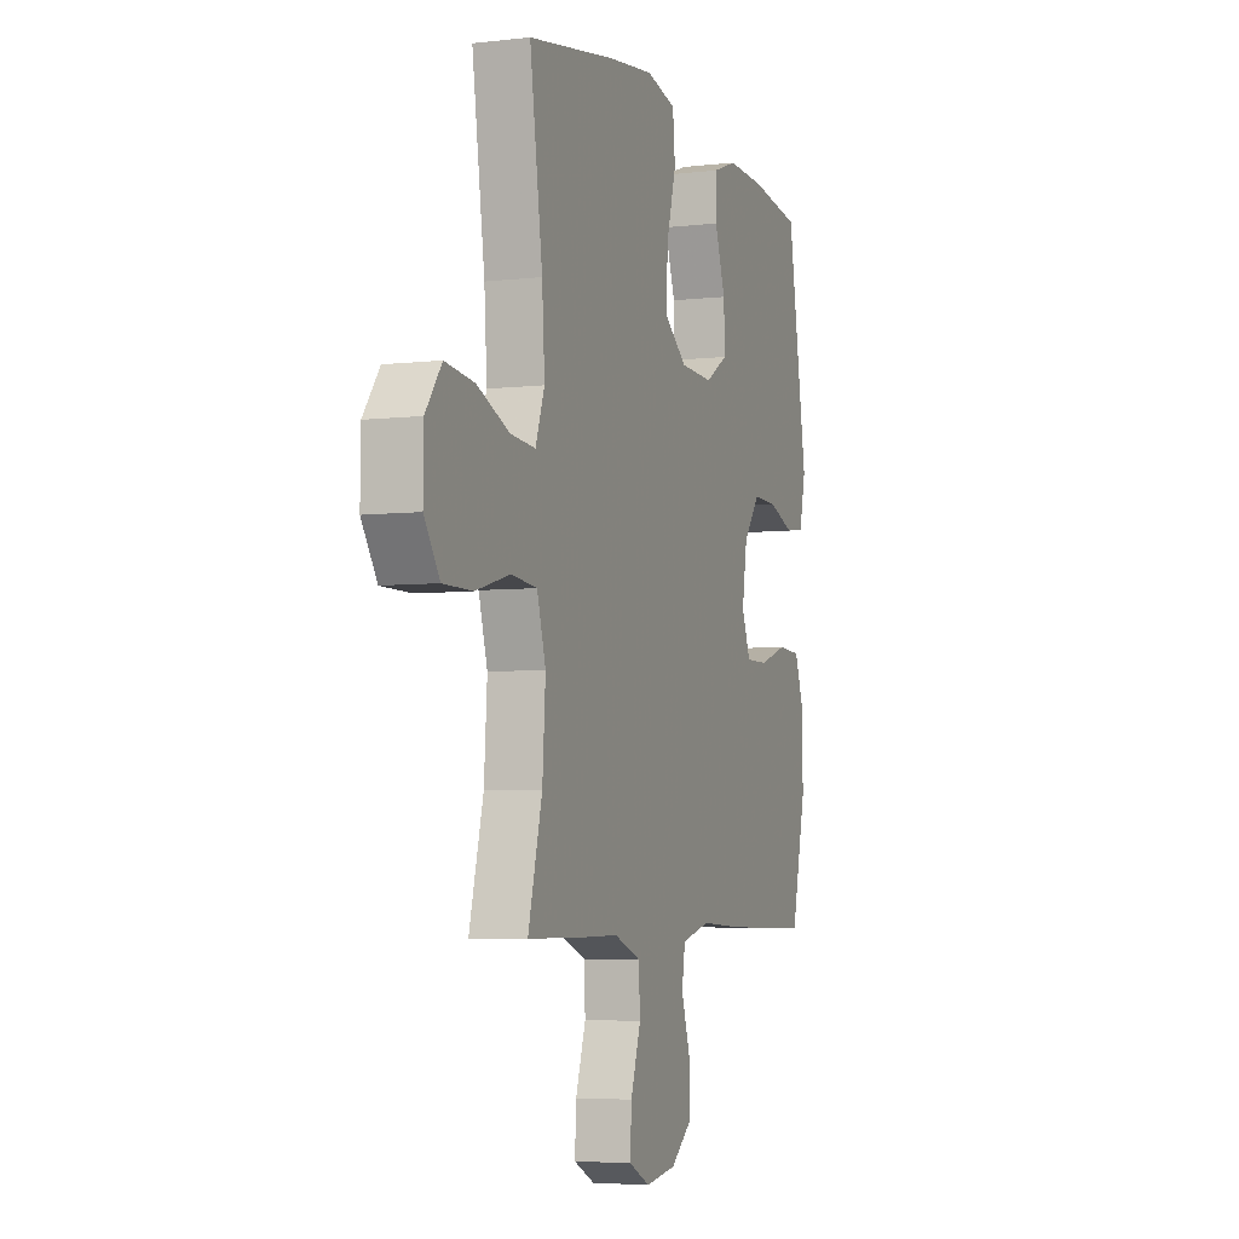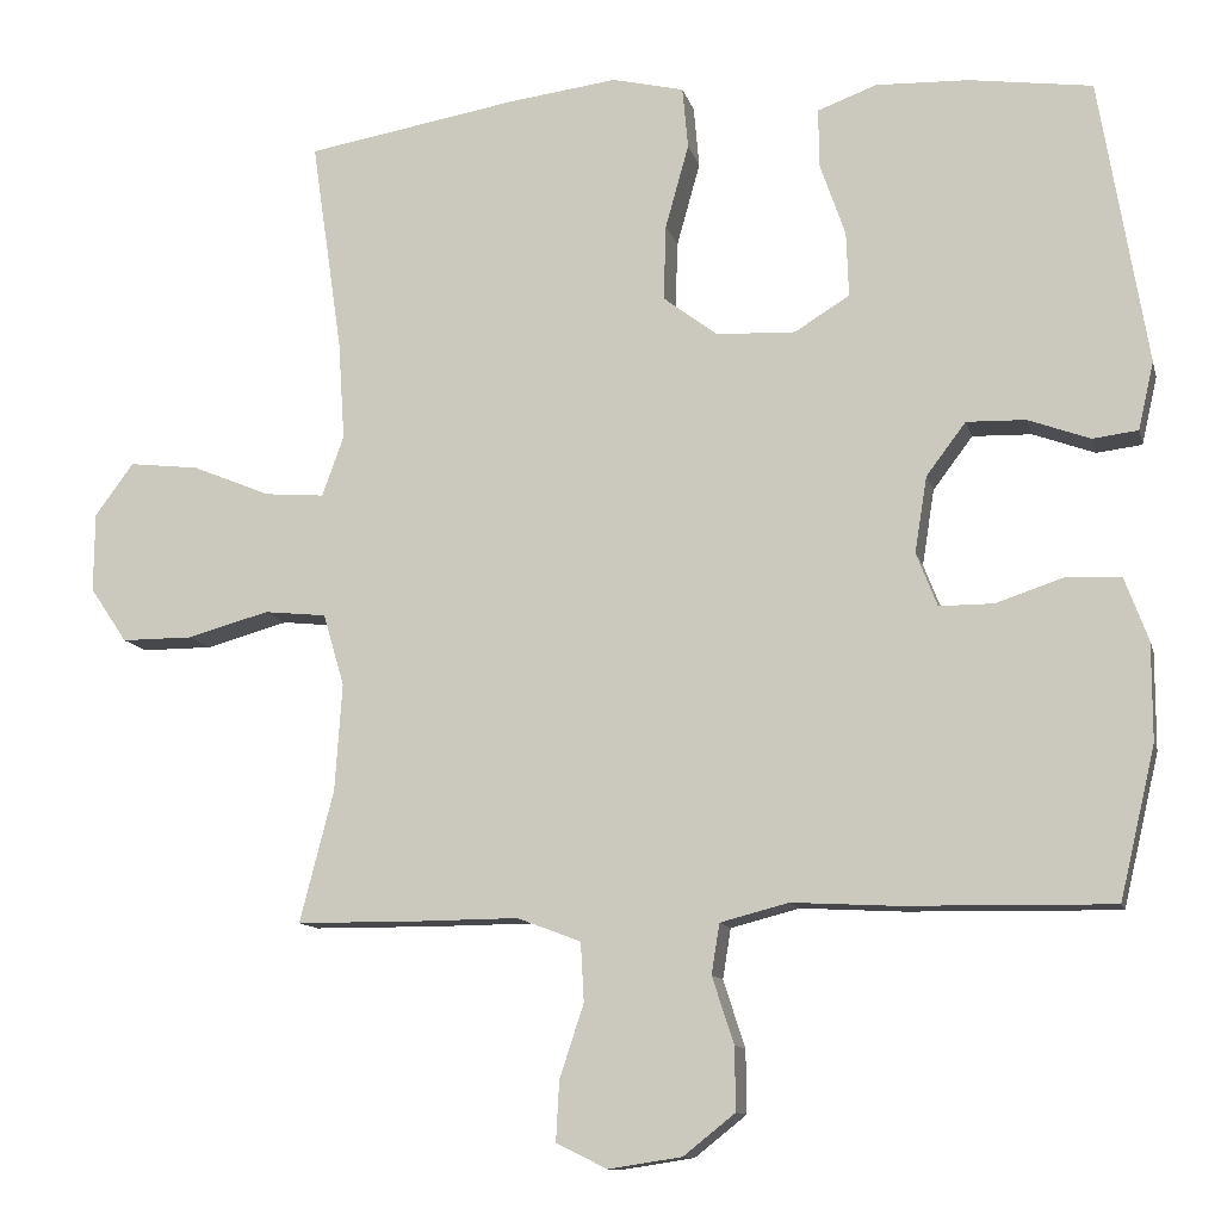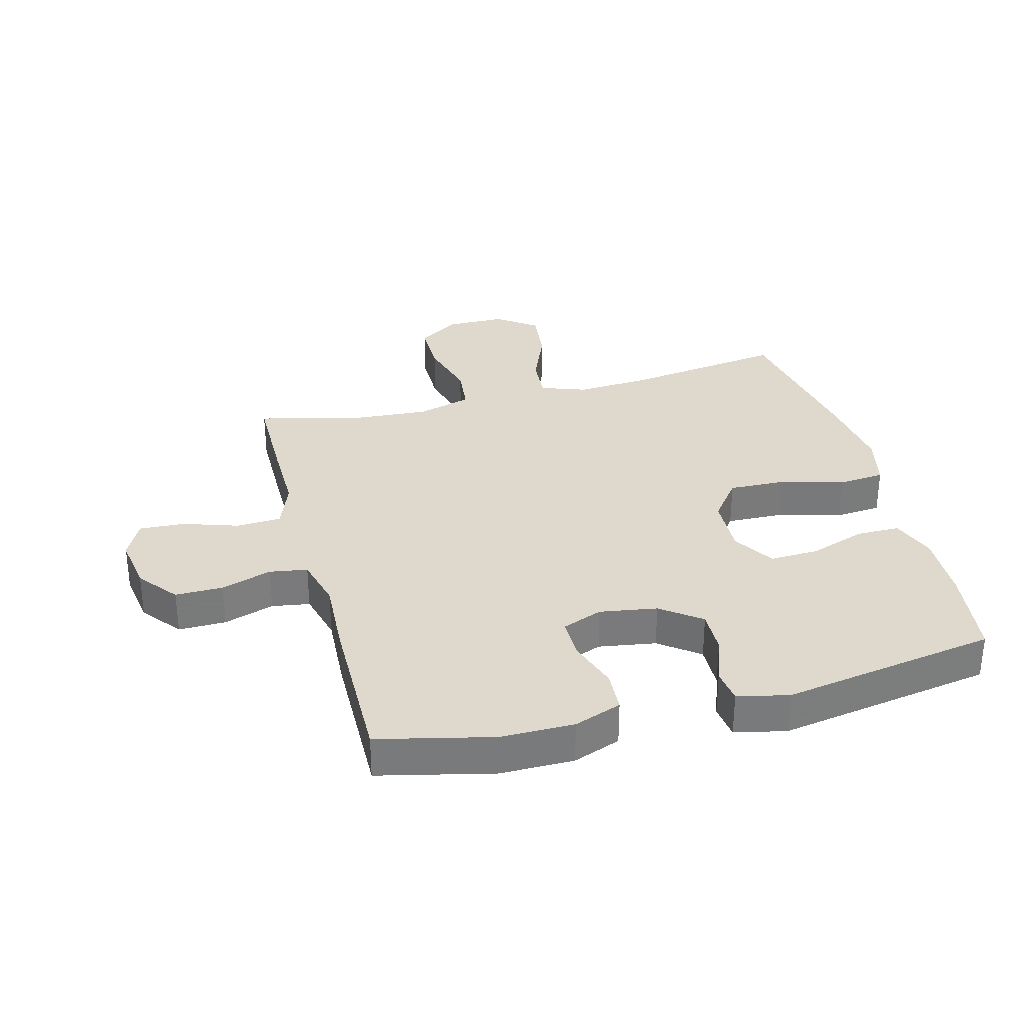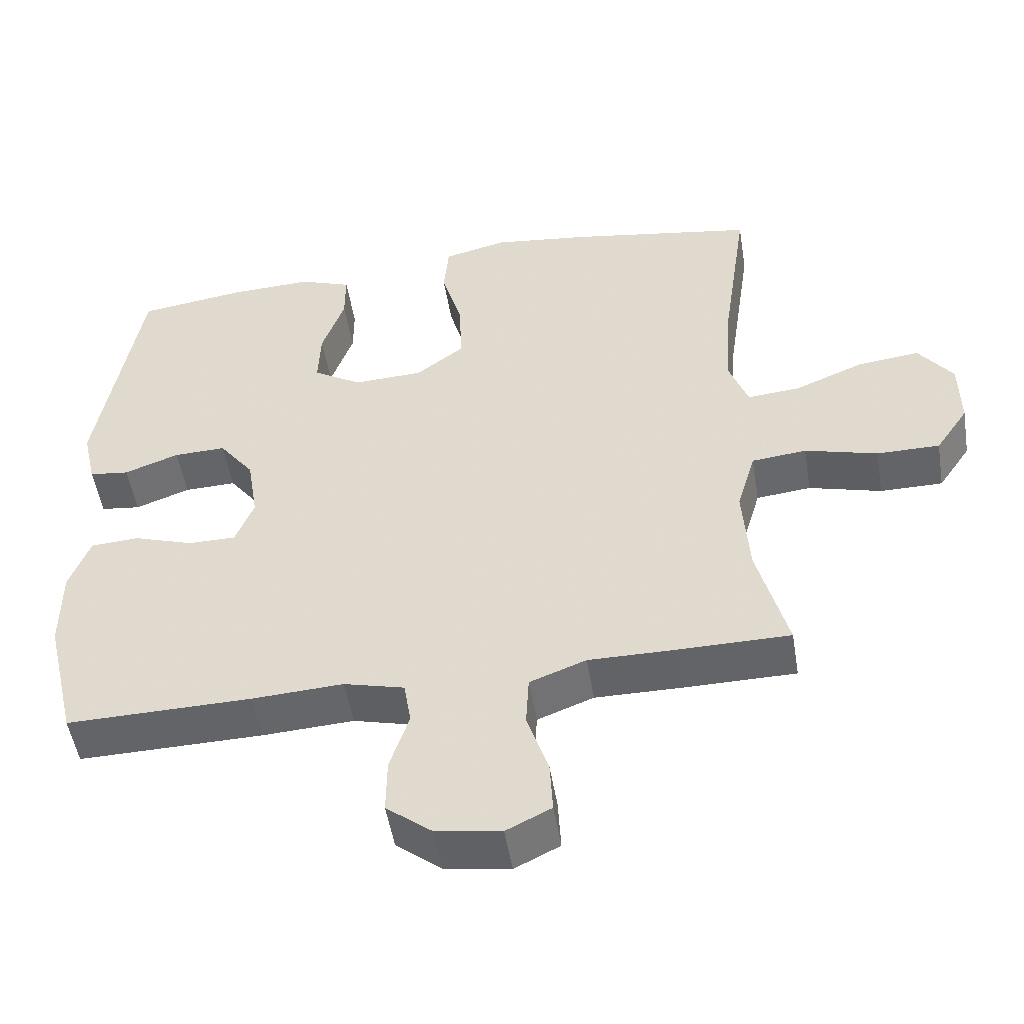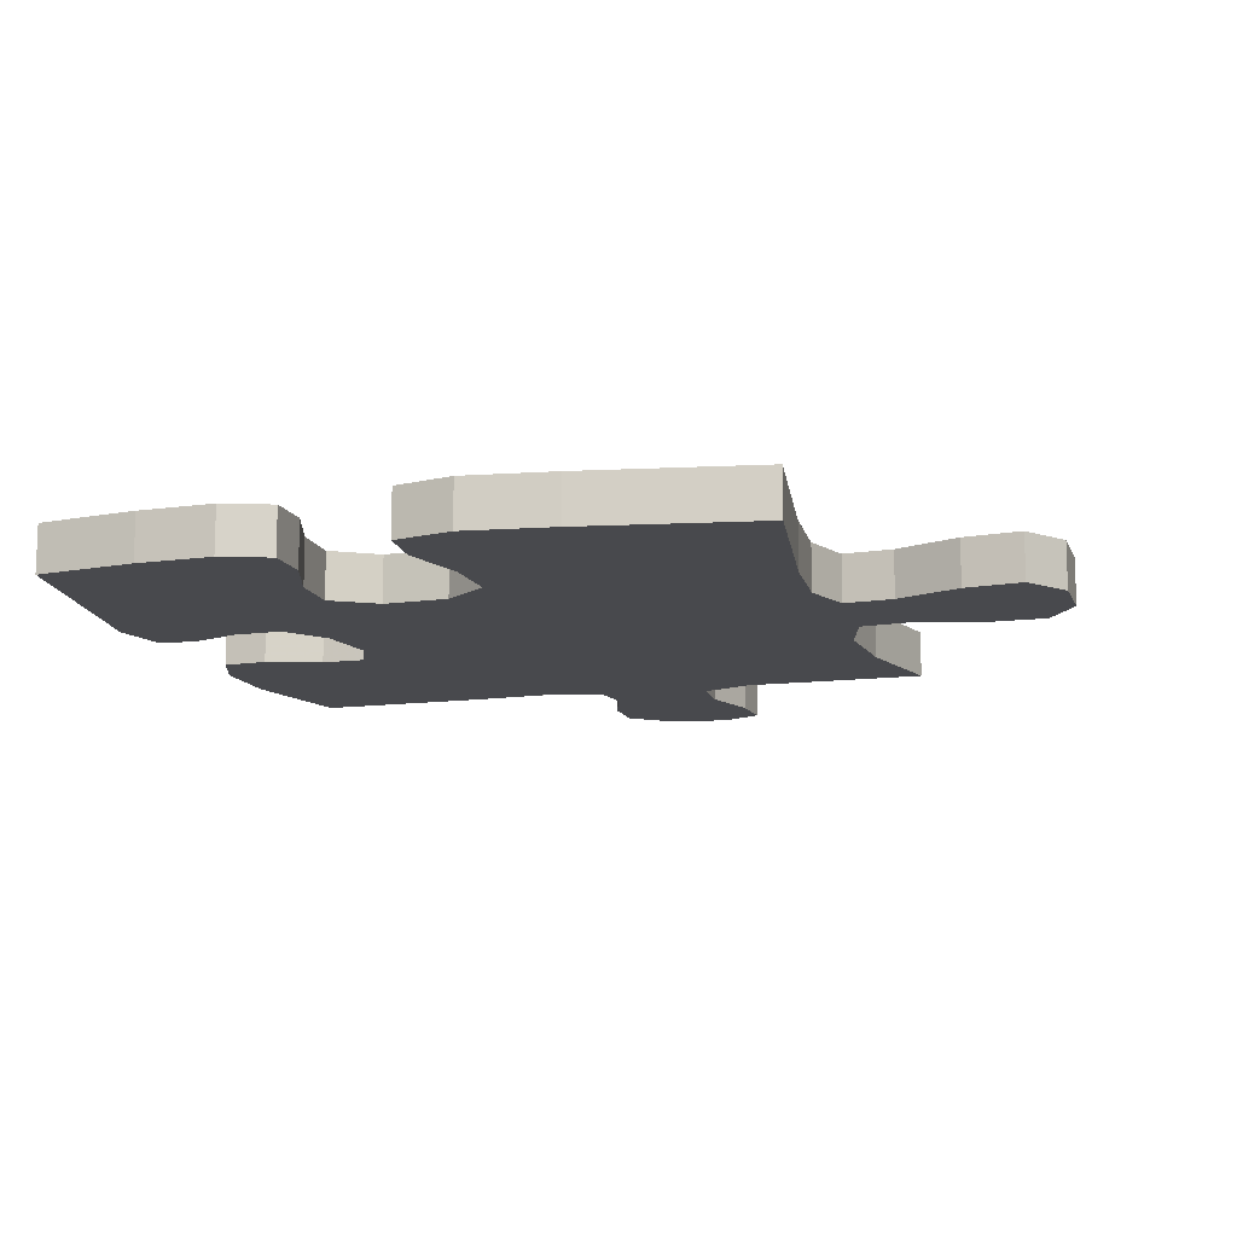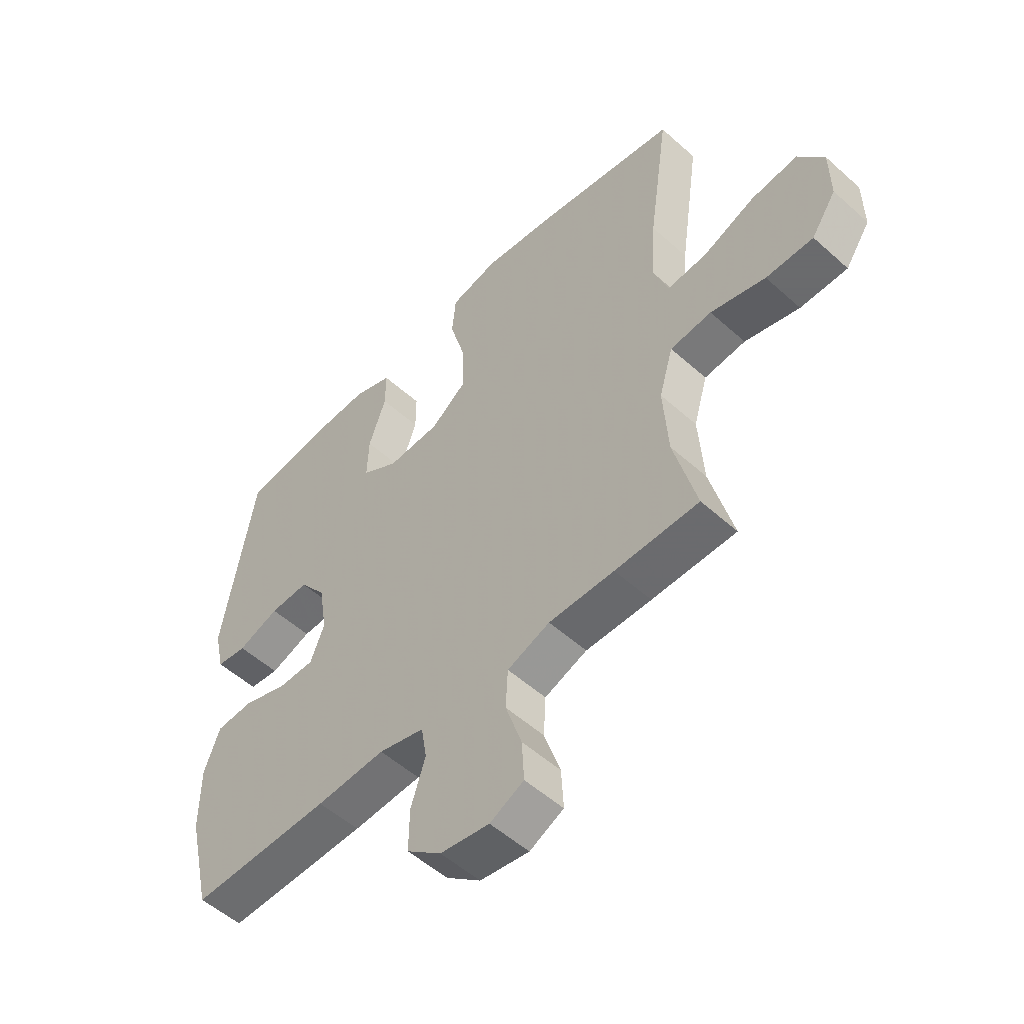
<metadata>
{"format":"obj","ext":"obj","renderer":"f3d","projection":"perspective","resolution":1024,"background":"white","views":[{"elev":-5.1,"azim":110.1,"up":"+Z"},{"elev":-11.4,"azim":-166.7,"up":"+Z"},{"elev":32.2,"azim":-104.8,"up":"+Y"},{"elev":-51.1,"azim":9.3,"up":"+Z"},{"elev":-12.5,"azim":16.2,"up":"+Y"},{"elev":-53.2,"azim":46.2,"up":"+Z"}]}
</metadata>
<code>
v -0.5 0.07 0.5
v -0.348 0.07 0.521
v -0.233 0.07 0.525
v -0.16 0.07 0.498
v -0.16 0.07 0.427
v -0.192 0.07 0.335
v -0.195 0.07 0.255
v -0.127 0.07 0.213
v -0.029 0.07 0.217
v 0.038 0.07 0.268
v 0.035 0.07 0.361
v 0.006 0.07 0.465
v 0.013 0.07 0.541
v 0.102 0.07 0.562
v 0.236 0.07 0.545
v 0.5 0.07 0.5
v 0.462 0.07 0.236
v 0.454 0.07 0.115
v 0.481 0.07 0.04
v 0.555 0.07 0.046
v 0.652 0.07 0.086
v 0.739 0.07 0.096
v 0.787 0.07 0.031
v 0.788 0.07 -0.067
v 0.742 0.07 -0.135
v 0.654 0.07 -0.135
v 0.552 0.07 -0.107
v 0.475 0.07 -0.115
v 0.449 0.07 -0.204
v 0.458 0.07 -0.337
v 0.5 0.07 -0.5
v 0.344 0.07 -0.501
v 0.222 0.07 -0.5
v 0.143 0.07 -0.53
v 0.139 0.07 -0.603
v 0.169 0.07 -0.694
v 0.173 0.07 -0.768
v 0.11 0.07 -0.799
v 0.019 0.07 -0.785
v -0.045 0.07 -0.734
v -0.044 0.07 -0.656
v -0.017 0.07 -0.573
v -0.027 0.07 -0.511
v -0.112 0.07 -0.489
v -0.24 0.07 -0.496
v -0.5 0.07 -0.5
v -0.544 0.07 -0.313
v -0.544 0.07 -0.193
v -0.515 0.07 -0.115
v -0.447 0.07 -0.111
v -0.363 0.07 -0.139
v -0.296 0.07 -0.139
v -0.27 0.07 -0.073
v -0.285 0.07 0.021
v -0.334 0.07 0.086
v -0.407 0.07 0.084
v -0.484 0.07 0.056
v -0.54 0.07 0.063
v -0.559 0.07 0.147
v -0.5 0 0.5
v -0.348 0 0.521
v -0.233 0 0.525
v -0.16 0 0.498
v -0.16 0 0.427
v -0.192 0 0.335
v -0.195 0 0.255
v -0.127 0 0.213
v -0.029 0 0.217
v 0.038 0 0.268
v 0.035 0 0.361
v 0.006 0 0.465
v 0.013 0 0.541
v 0.102 0 0.562
v 0.236 0 0.545
v 0.5 0 0.5
v 0.462 0 0.236
v 0.454 0 0.115
v 0.481 0 0.04
v 0.555 0 0.046
v 0.652 0 0.086
v 0.739 0 0.096
v 0.787 0 0.031
v 0.788 0 -0.067
v 0.742 0 -0.135
v 0.654 0 -0.135
v 0.552 0 -0.107
v 0.475 0 -0.115
v 0.449 0 -0.204
v 0.458 0 -0.337
v 0.5 0 -0.5
v 0.344 0 -0.501
v 0.222 0 -0.5
v 0.143 0 -0.53
v 0.139 0 -0.603
v 0.169 0 -0.694
v 0.173 0 -0.768
v 0.11 0 -0.799
v 0.019 0 -0.785
v -0.045 0 -0.734
v -0.044 0 -0.656
v -0.017 0 -0.573
v -0.027 0 -0.511
v -0.112 0 -0.489
v -0.24 0 -0.496
v -0.5 0 -0.5
v -0.544 0 -0.313
v -0.544 0 -0.193
v -0.515 0 -0.115
v -0.447 0 -0.111
v -0.363 0 -0.139
v -0.296 0 -0.139
v -0.27 0 -0.073
v -0.285 0 0.021
v -0.334 0 0.086
v -0.407 0 0.084
v -0.484 0 0.056
v -0.54 0 0.063
v -0.559 0 0.147
f 56 57 58 59
f 55 56 59 1
f 54 55 1 2
f 53 54 2 3
f 48 49 50 51
f 48 51 52
f 47 48 52
f 44 45 46 47
f 43 44 47 52
f 39 40 41 42
f 39 42 43
f 38 39 43
f 35 36 37 38
f 34 35 38 43
f 33 34 43 52
f 30 31 32 33
f 29 30 33 52
f 24 25 26 27
f 24 27 28
f 23 24 28
f 20 21 22 23
f 19 20 23 28
f 18 19 28 29
f 14 15 16 17
f 14 17 18
f 11 12 13 14
f 10 11 14 18
f 9 10 18 29
f 3 4 5 6
f 53 3 6 7
f 9 29 52 53
f 8 9 53
f 7 8 53
f 118 117 116 115
f 60 118 115 114
f 61 60 114 113
f 62 61 113 112
f 110 109 108 107
f 111 110 107
f 111 107 106
f 106 105 104 103
f 111 106 103 102
f 101 100 99 98
f 102 101 98
f 102 98 97
f 97 96 95 94
f 102 97 94 93
f 111 102 93 92
f 92 91 90 89
f 111 92 89 88
f 86 85 84 83
f 87 86 83
f 87 83 82
f 82 81 80 79
f 87 82 79 78
f 88 87 78 77
f 76 75 74 73
f 77 76 73
f 73 72 71 70
f 77 73 70 69
f 88 77 69 68
f 65 64 63 62
f 66 65 62 112
f 112 111 88 68
f 112 68 67
f 112 67 66
f 1 60 61 2
f 2 61 62 3
f 3 62 63 4
f 4 63 64 5
f 5 64 65 6
f 6 65 66 7
f 7 66 67 8
f 8 67 68 9
f 9 68 69 10
f 10 69 70 11
f 11 70 71 12
f 12 71 72 13
f 13 72 73 14
f 14 73 74 15
f 15 74 75 16
f 16 75 76 17
f 17 76 77 18
f 18 77 78 19
f 19 78 79 20
f 20 79 80 21
f 21 80 81 22
f 22 81 82 23
f 23 82 83 24
f 24 83 84 25
f 25 84 85 26
f 26 85 86 27
f 27 86 87 28
f 28 87 88 29
f 29 88 89 30
f 30 89 90 31
f 31 90 91 32
f 32 91 92 33
f 33 92 93 34
f 34 93 94 35
f 35 94 95 36
f 36 95 96 37
f 37 96 97 38
f 38 97 98 39
f 39 98 99 40
f 40 99 100 41
f 41 100 101 42
f 42 101 102 43
f 43 102 103 44
f 44 103 104 45
f 45 104 105 46
f 46 105 106 47
f 47 106 107 48
f 48 107 108 49
f 49 108 109 50
f 50 109 110 51
f 51 110 111 52
f 52 111 112 53
f 53 112 113 54
f 54 113 114 55
f 55 114 115 56
f 56 115 116 57
f 57 116 117 58
f 58 117 118 59
f 59 118 60 1

</code>
